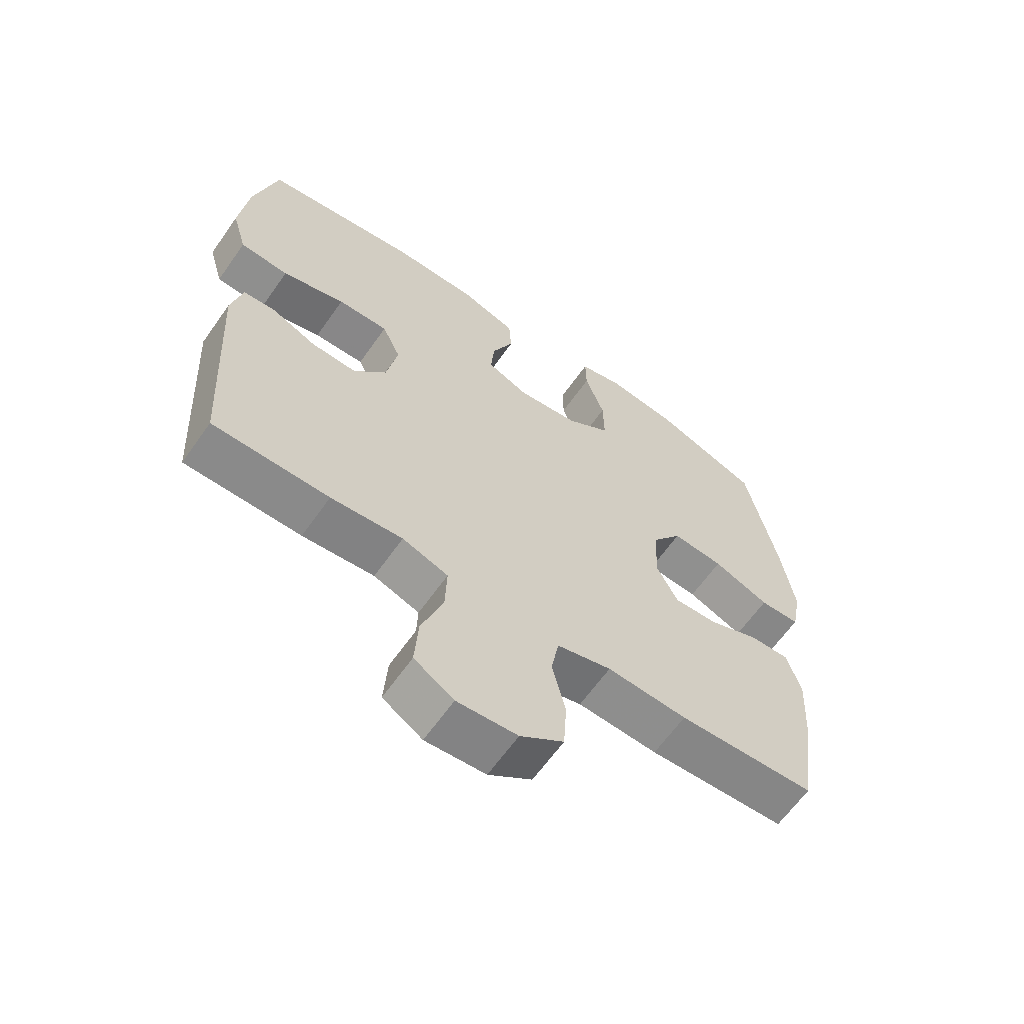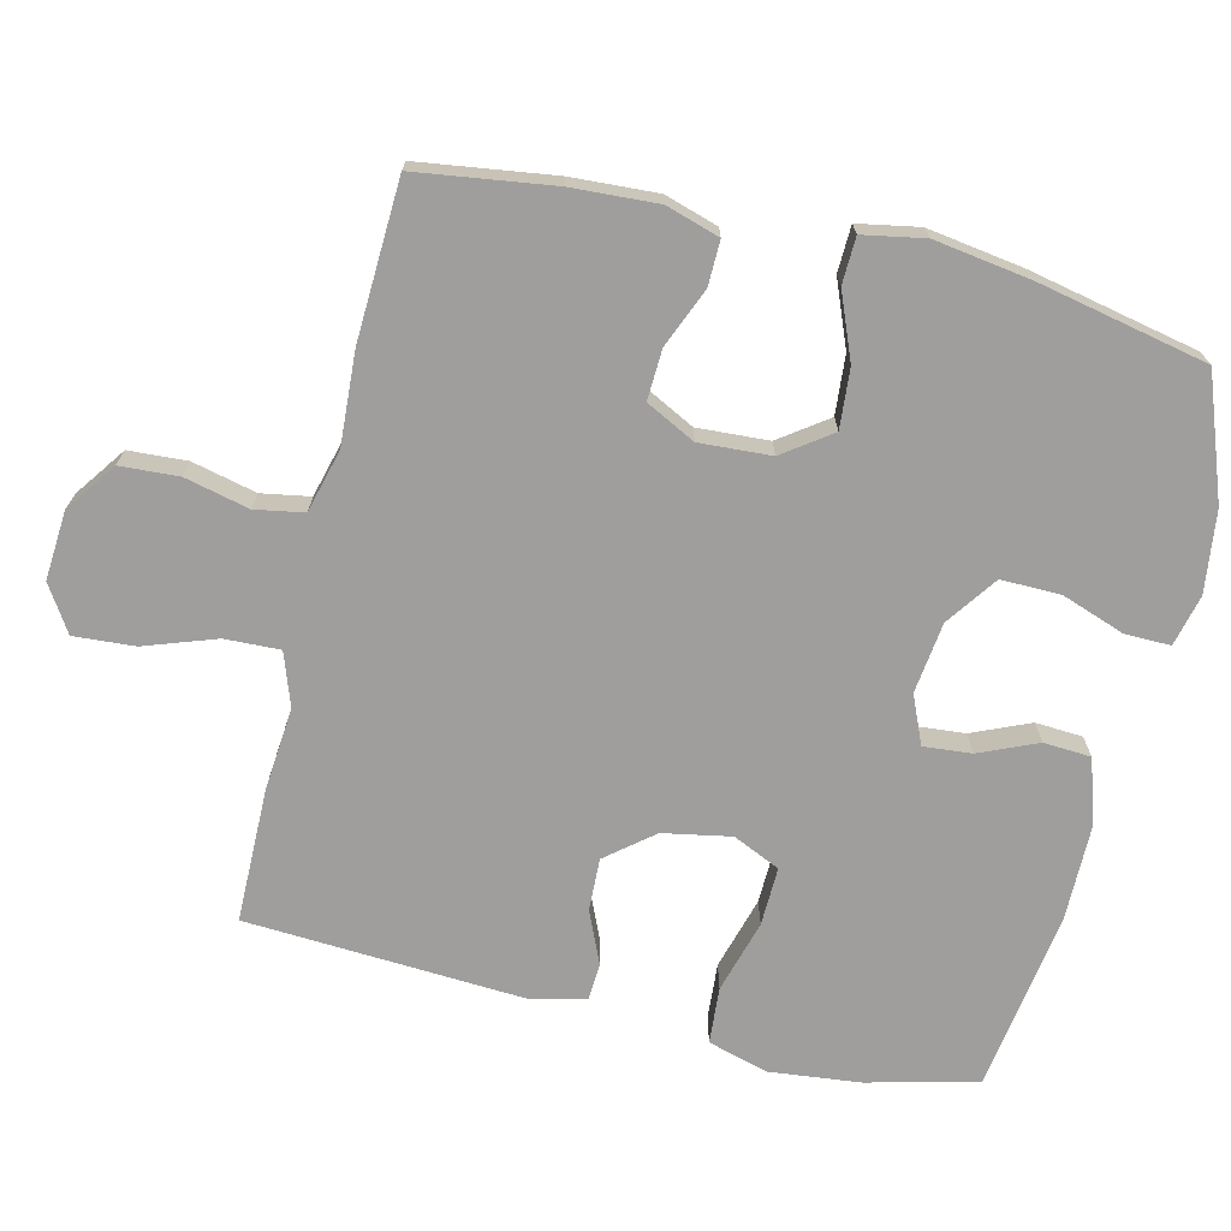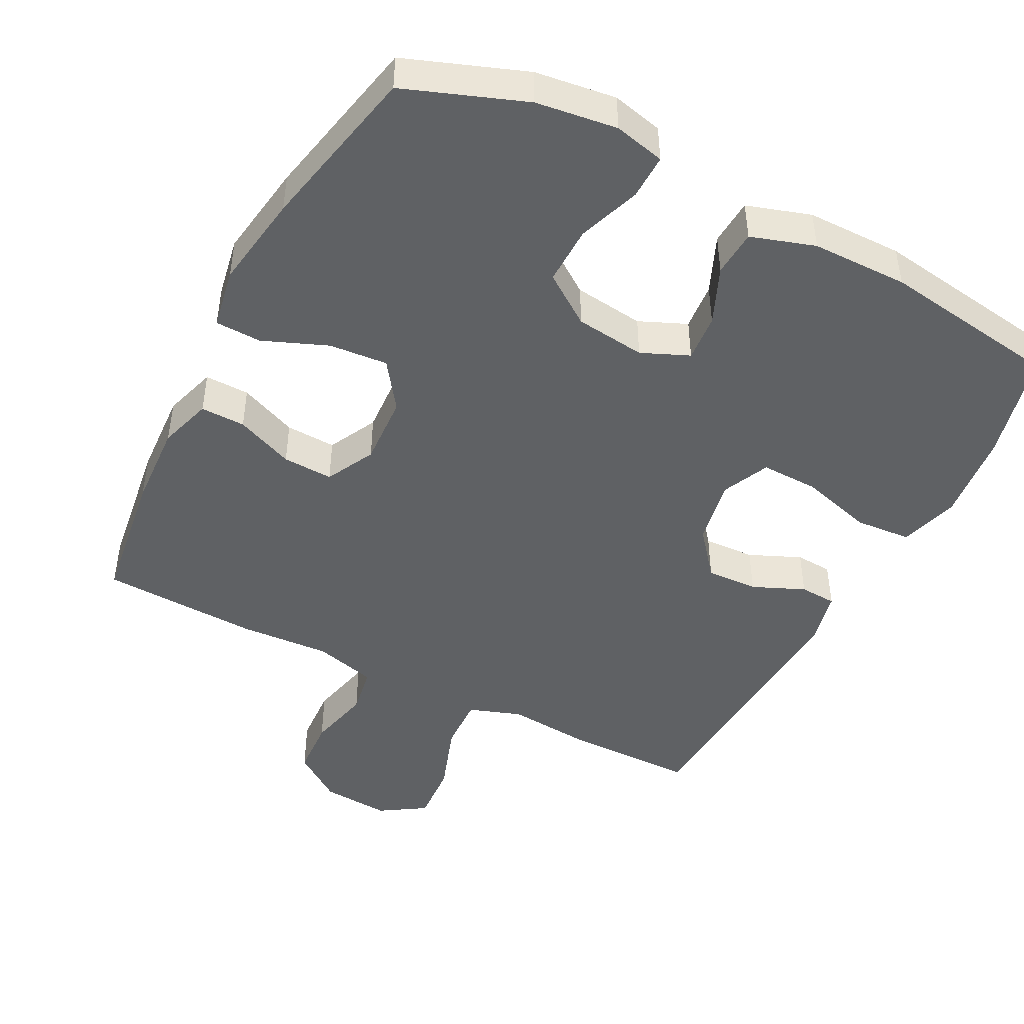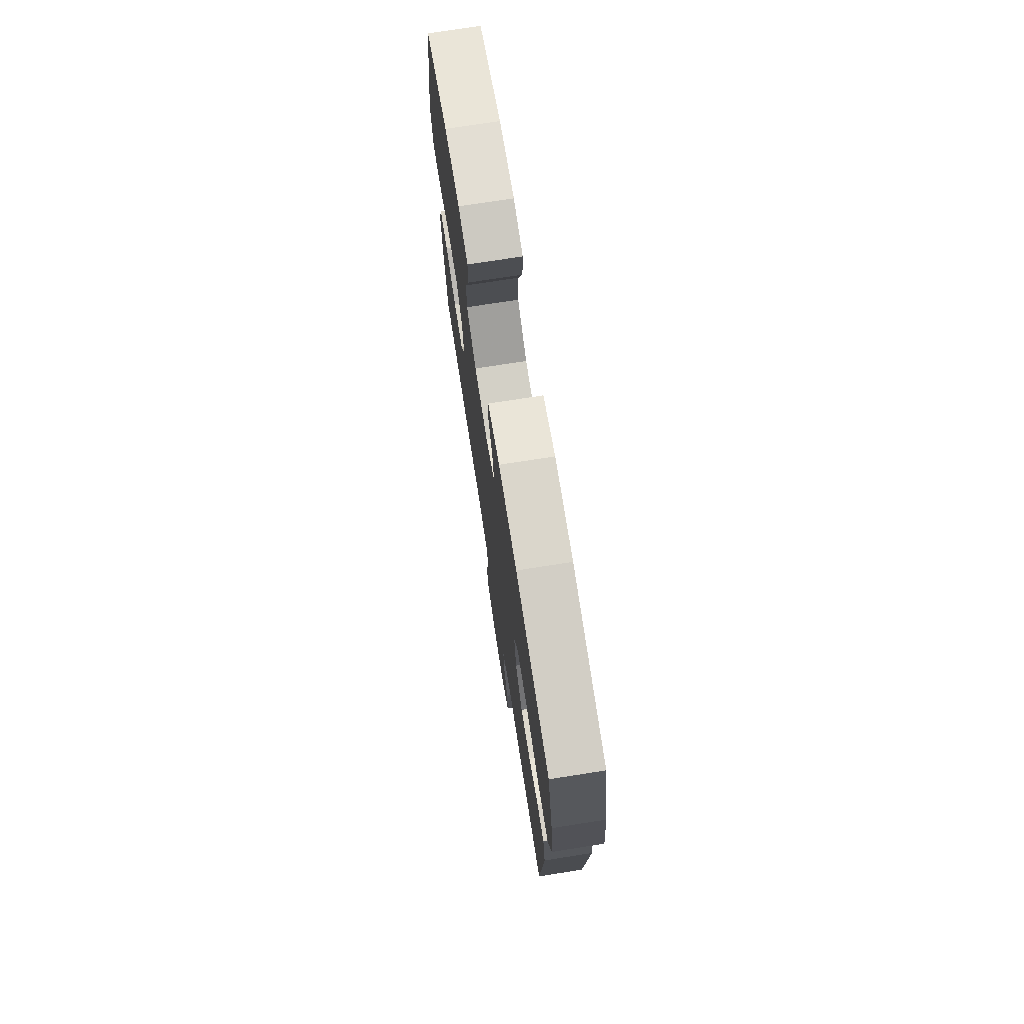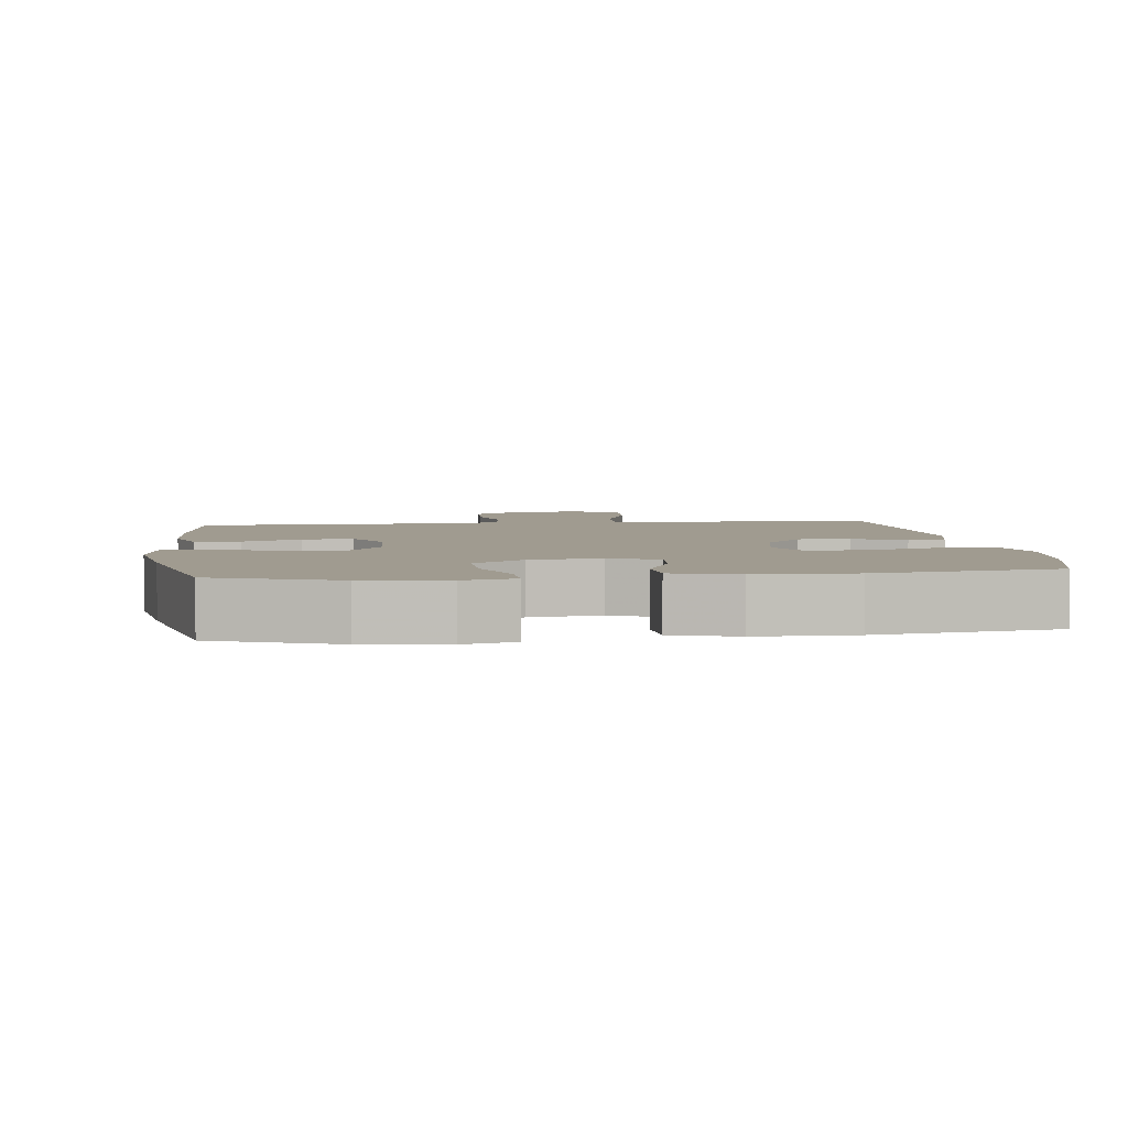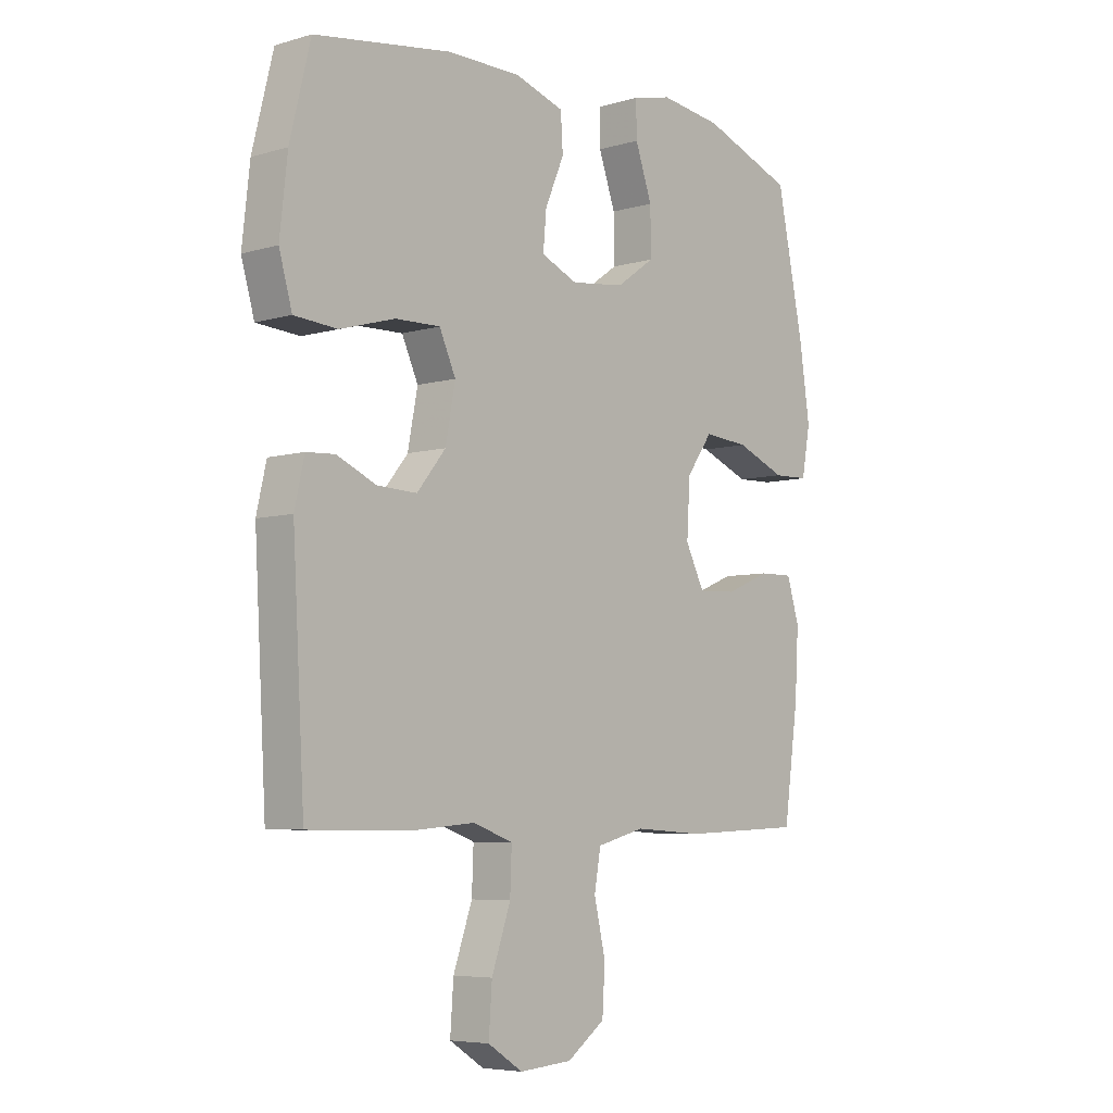
<metadata>
{"format":"obj","ext":"obj","renderer":"f3d","projection":"perspective","resolution":1024,"background":"white","views":[{"elev":-63.3,"azim":144.9,"up":"+Z"},{"elev":-71.0,"azim":-103.6,"up":"+Y"},{"elev":-46.2,"azim":-27.4,"up":"+Y"},{"elev":74.3,"azim":81.1,"up":"+Z"},{"elev":4.2,"azim":-7.4,"up":"+Y"},{"elev":-6.0,"azim":131.3,"up":"+Z"}]}
</metadata>
<code>
v -0.5 0.07 -0.5
v -0.527 0.07 -0.309
v -0.534 0.07 -0.189
v -0.511 0.07 -0.114
v -0.448 0.07 -0.115
v -0.366 0.07 -0.149
v -0.295 0.07 -0.152
v -0.26 0.07 -0.083
v -0.266 0.07 0.017
v -0.314 0.07 0.084
v -0.397 0.07 0.077
v -0.488 0.07 0.04
v -0.553 0.07 0.042
v -0.569 0.07 0.128
v -0.549 0.07 0.263
v -0.5 0.07 0.5
v -0.331 0.07 0.563
v -0.217 0.07 0.578
v -0.145 0.07 0.561
v -0.146 0.07 0.497
v -0.177 0.07 0.409
v -0.178 0.07 0.326
v -0.107 0.07 0.276
v -0.008 0.07 0.264
v 0.059 0.07 0.293
v 0.053 0.07 0.36
v 0.018 0.07 0.441
v 0.022 0.07 0.507
v 0.112 0.07 0.536
v 0.248 0.07 0.537
v 0.5 0.07 0.5
v 0.538 0.07 0.346
v 0.552 0.07 0.219
v 0.528 0.07 0.135
v 0.449 0.07 0.129
v 0.347 0.07 0.158
v 0.265 0.07 0.16
v 0.235 0.07 0.094
v 0.253 0.07 -0.001
v 0.306 0.07 -0.066
v 0.379 0.07 -0.063
v 0.452 0.07 -0.031
v 0.504 0.07 -0.034
v 0.522 0.07 -0.113
v 0.5 0.07 -0.5
v 0.312 0.07 -0.502
v 0.196 0.07 -0.492
v 0.122 0.07 -0.518
v 0.125 0.07 -0.595
v 0.16 0.07 -0.695
v 0.166 0.07 -0.78
v 0.102 0.07 -0.821
v 0.005 0.07 -0.814
v -0.065 0.07 -0.764
v -0.07 0.07 -0.682
v -0.049 0.07 -0.592
v -0.061 0.07 -0.524
v -0.149 0.07 -0.501
v -0.278 0.07 -0.509
v -0.5 0 -0.5
v -0.527 0 -0.309
v -0.534 0 -0.189
v -0.511 0 -0.114
v -0.448 0 -0.115
v -0.366 0 -0.149
v -0.295 0 -0.152
v -0.26 0 -0.083
v -0.266 0 0.017
v -0.314 0 0.084
v -0.397 0 0.077
v -0.488 0 0.04
v -0.553 0 0.042
v -0.569 0 0.128
v -0.549 0 0.263
v -0.5 0 0.5
v -0.331 0 0.563
v -0.217 0 0.578
v -0.145 0 0.561
v -0.146 0 0.497
v -0.177 0 0.409
v -0.178 0 0.326
v -0.107 0 0.276
v -0.008 0 0.264
v 0.059 0 0.293
v 0.053 0 0.36
v 0.018 0 0.441
v 0.022 0 0.507
v 0.112 0 0.536
v 0.248 0 0.537
v 0.5 0 0.5
v 0.538 0 0.346
v 0.552 0 0.219
v 0.528 0 0.135
v 0.449 0 0.129
v 0.347 0 0.158
v 0.265 0 0.16
v 0.235 0 0.094
v 0.253 0 -0.001
v 0.306 0 -0.066
v 0.379 0 -0.063
v 0.452 0 -0.031
v 0.504 0 -0.034
v 0.522 0 -0.113
v 0.5 0 -0.5
v 0.312 0 -0.502
v 0.196 0 -0.492
v 0.122 0 -0.518
v 0.125 0 -0.595
v 0.16 0 -0.695
v 0.166 0 -0.78
v 0.102 0 -0.821
v 0.005 0 -0.814
v -0.065 0 -0.764
v -0.07 0 -0.682
v -0.049 0 -0.592
v -0.061 0 -0.524
v -0.149 0 -0.501
v -0.278 0 -0.509
f 58 59 1 2
f 57 58 2 3
f 53 54 55 56
f 53 56 57
f 52 53 57
f 49 50 51 52
f 48 49 52 57
f 47 48 57 3
f 41 42 43 44
f 40 41 44 45
f 39 40 45 46
f 33 34 35 36
f 33 36 37
f 32 33 37
f 31 32 37
f 30 31 37
f 29 30 37 38
f 26 27 28 29
f 25 26 29 38
f 18 19 20 21
f 18 21 22
f 17 18 22
f 16 17 22
f 15 16 22 23
f 11 12 13 14
f 10 11 14 15
f 3 4 5 6
f 3 6 7
f 47 3 7
f 46 47 7 8
f 39 46 8 9
f 24 25 38 39
f 24 39 9 10
f 10 15 23 24
f 61 60 118 117
f 62 61 117 116
f 115 114 113 112
f 116 115 112
f 116 112 111
f 111 110 109 108
f 116 111 108 107
f 62 116 107 106
f 103 102 101 100
f 104 103 100 99
f 105 104 99 98
f 95 94 93 92
f 96 95 92
f 96 92 91
f 96 91 90
f 96 90 89
f 97 96 89 88
f 88 87 86 85
f 97 88 85 84
f 80 79 78 77
f 81 80 77
f 81 77 76
f 81 76 75
f 82 81 75 74
f 73 72 71 70
f 74 73 70 69
f 65 64 63 62
f 66 65 62
f 66 62 106
f 67 66 106 105
f 68 67 105 98
f 98 97 84 83
f 69 68 98 83
f 83 82 74 69
f 1 60 61 2
f 2 61 62 3
f 3 62 63 4
f 4 63 64 5
f 5 64 65 6
f 6 65 66 7
f 7 66 67 8
f 8 67 68 9
f 9 68 69 10
f 10 69 70 11
f 11 70 71 12
f 12 71 72 13
f 13 72 73 14
f 14 73 74 15
f 15 74 75 16
f 16 75 76 17
f 17 76 77 18
f 18 77 78 19
f 19 78 79 20
f 20 79 80 21
f 21 80 81 22
f 22 81 82 23
f 23 82 83 24
f 24 83 84 25
f 25 84 85 26
f 26 85 86 27
f 27 86 87 28
f 28 87 88 29
f 29 88 89 30
f 30 89 90 31
f 31 90 91 32
f 32 91 92 33
f 33 92 93 34
f 34 93 94 35
f 35 94 95 36
f 36 95 96 37
f 37 96 97 38
f 38 97 98 39
f 39 98 99 40
f 40 99 100 41
f 41 100 101 42
f 42 101 102 43
f 43 102 103 44
f 44 103 104 45
f 45 104 105 46
f 46 105 106 47
f 47 106 107 48
f 48 107 108 49
f 49 108 109 50
f 50 109 110 51
f 51 110 111 52
f 52 111 112 53
f 53 112 113 54
f 54 113 114 55
f 55 114 115 56
f 56 115 116 57
f 57 116 117 58
f 58 117 118 59
f 59 118 60 1

</code>
